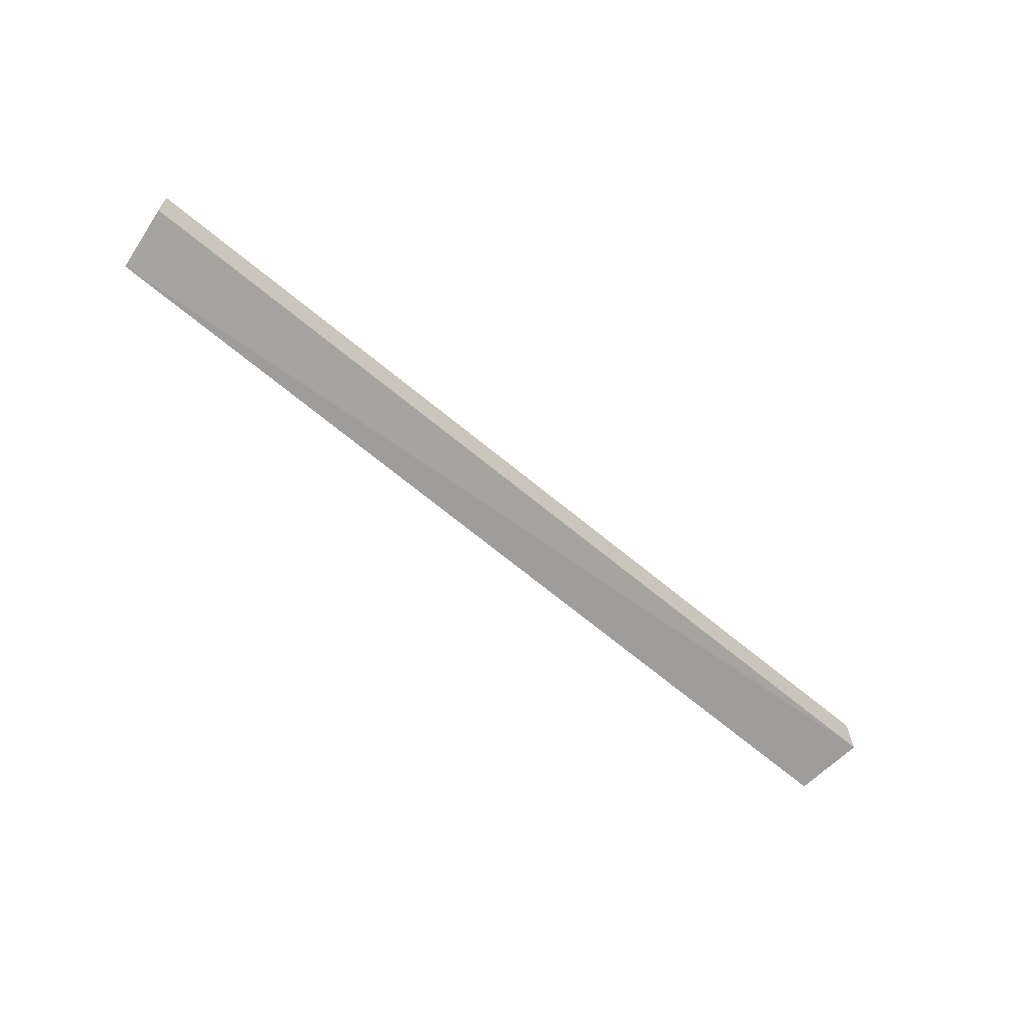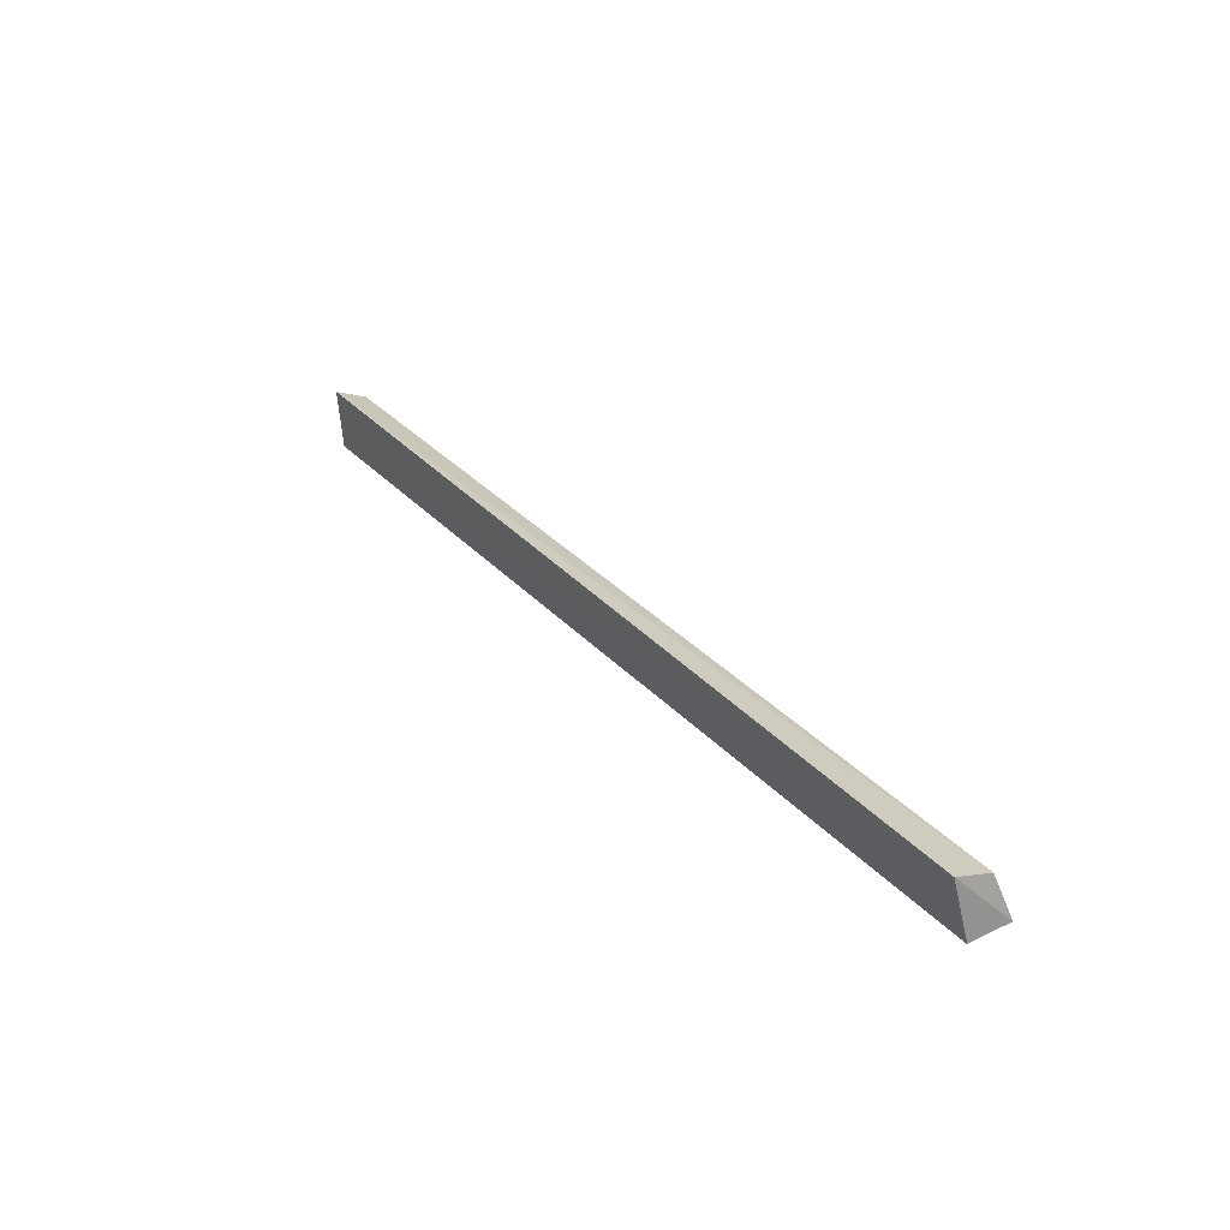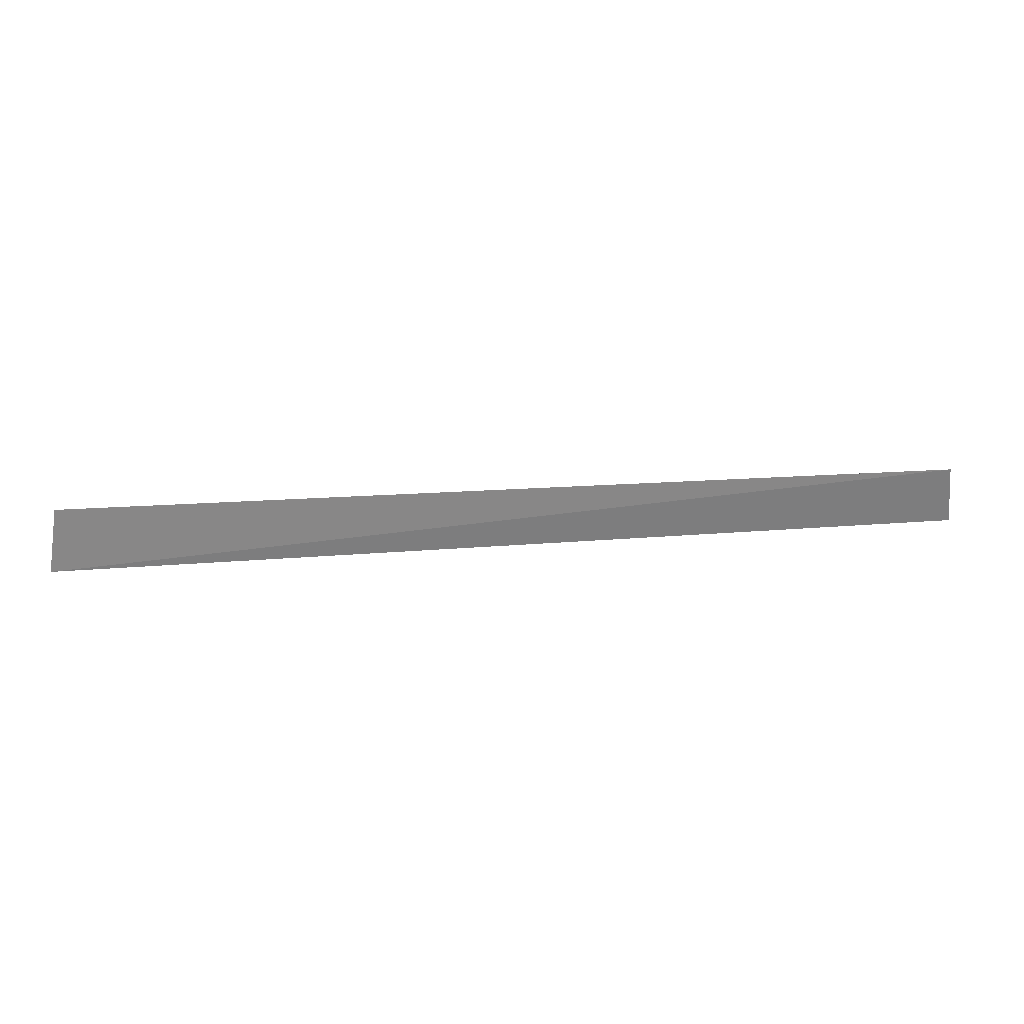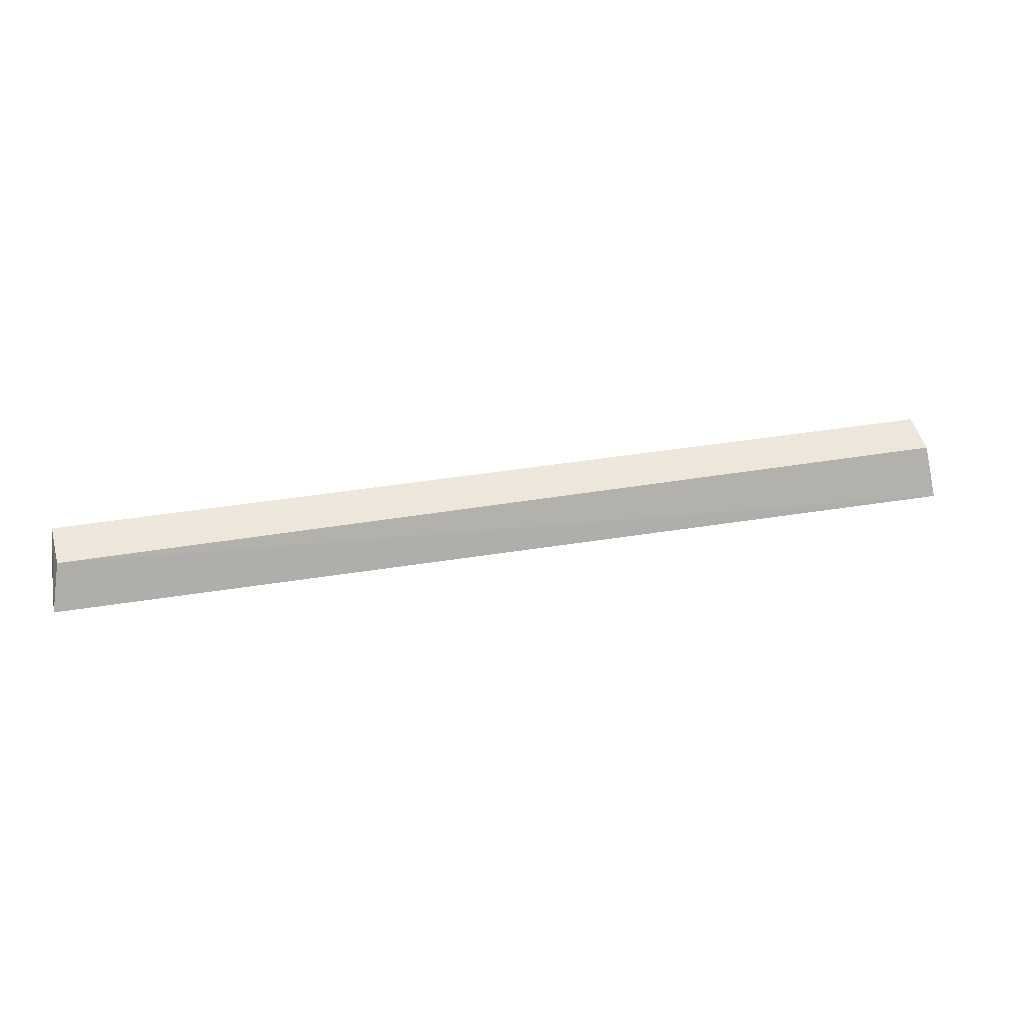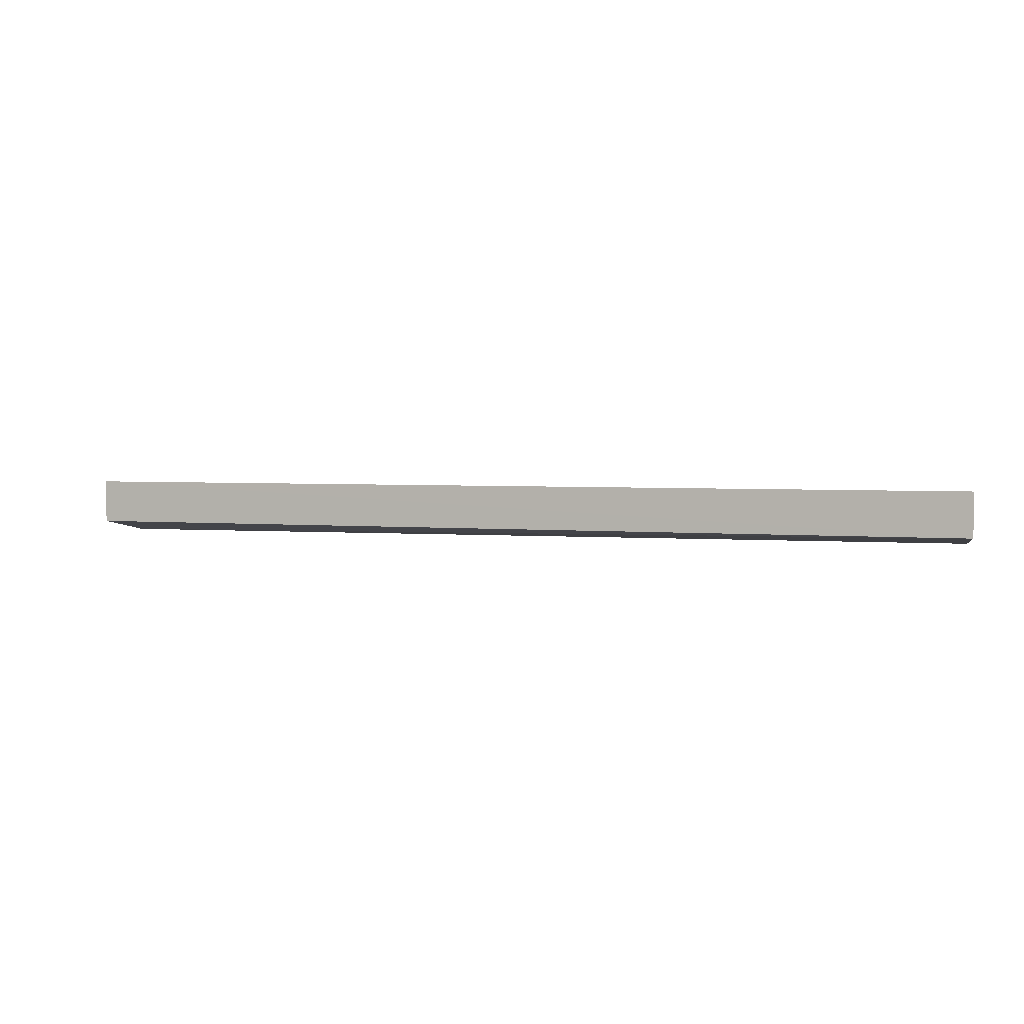
<metadata>
{"format":"obj","ext":"obj","renderer":"f3d","projection":"perspective","resolution":1024,"background":"white","views":[{"elev":-64.4,"azim":139.1,"up":"+Y"},{"elev":32.4,"azim":55.7,"up":"+Z"},{"elev":20.0,"azim":-7.7,"up":"+Z"},{"elev":31.4,"azim":165.4,"up":"+Z"},{"elev":2.8,"azim":-161.2,"up":"+Y"}]}
</metadata>
<code>
v 0.1579 0.03117 0.4224
v 0.1607 0.03534 0.4012
v 0.1608 0.05051 0.4013
v -0.1618 0.05057 0.3982
v -0.1617 0.03537 0.3981
v -0.1596 0.04413 0.4158
v 0.1575 0.04506 0.417
v -0.1581 0.03213 0.4218
f 1 2 3
f 5 2 1
f 5 3 2
f 5 4 3
f 6 4 5
f 7 1 3
f 7 3 4
f 7 4 6
f 8 6 5
f 8 5 1
f 8 7 6
f 8 1 7

</code>
